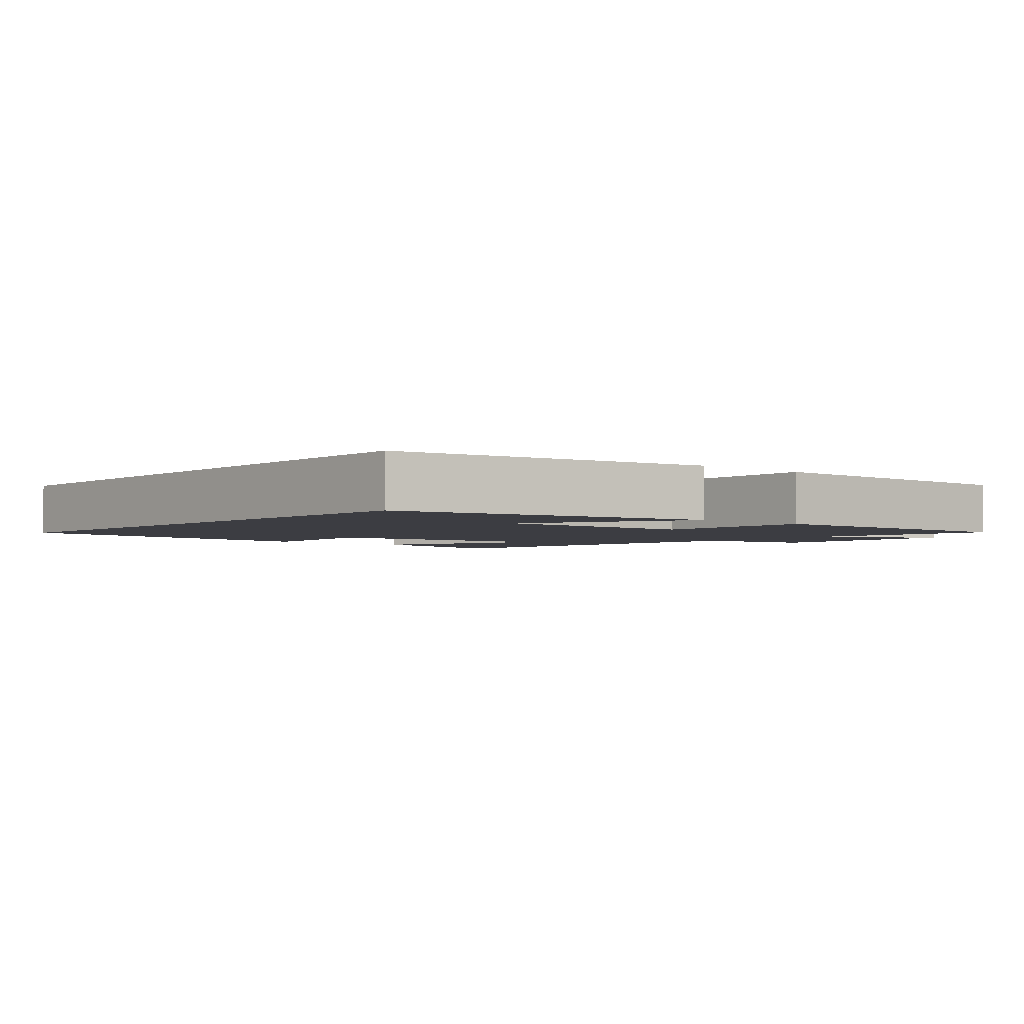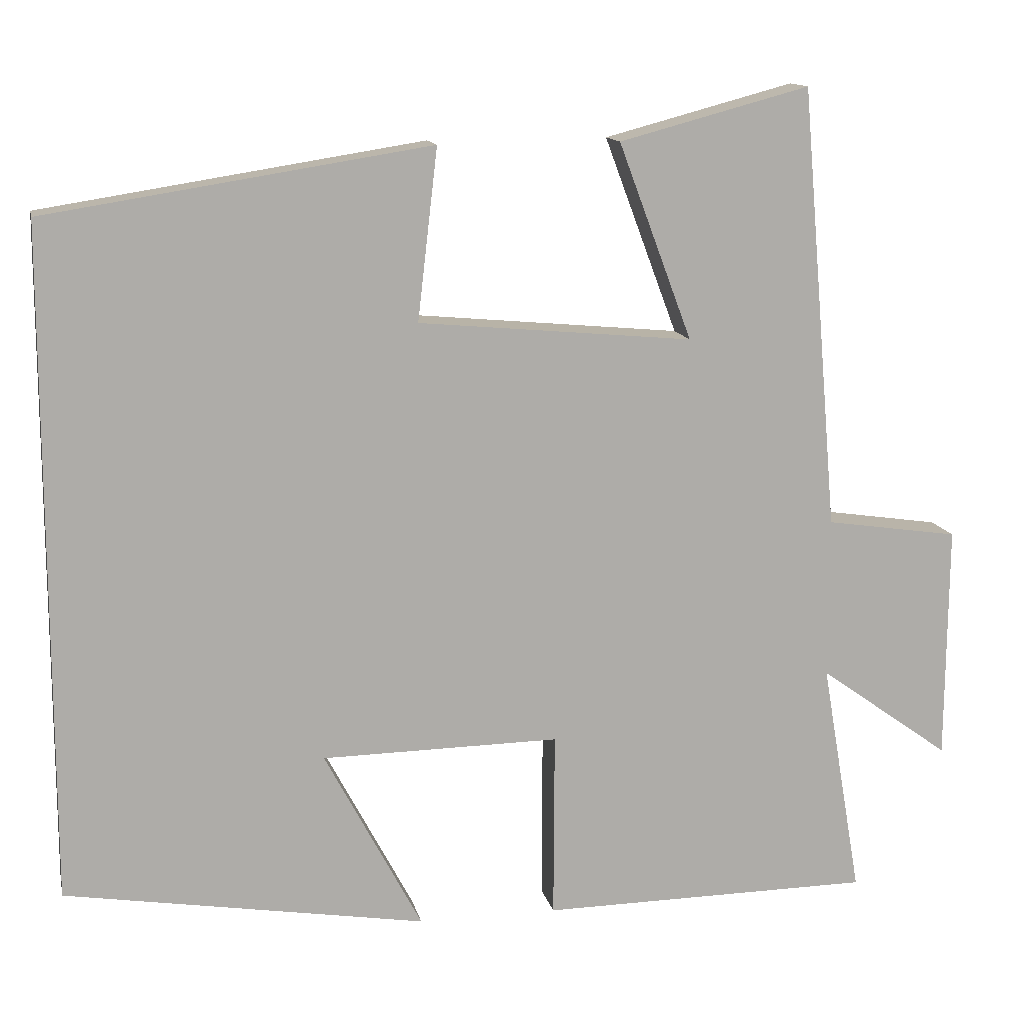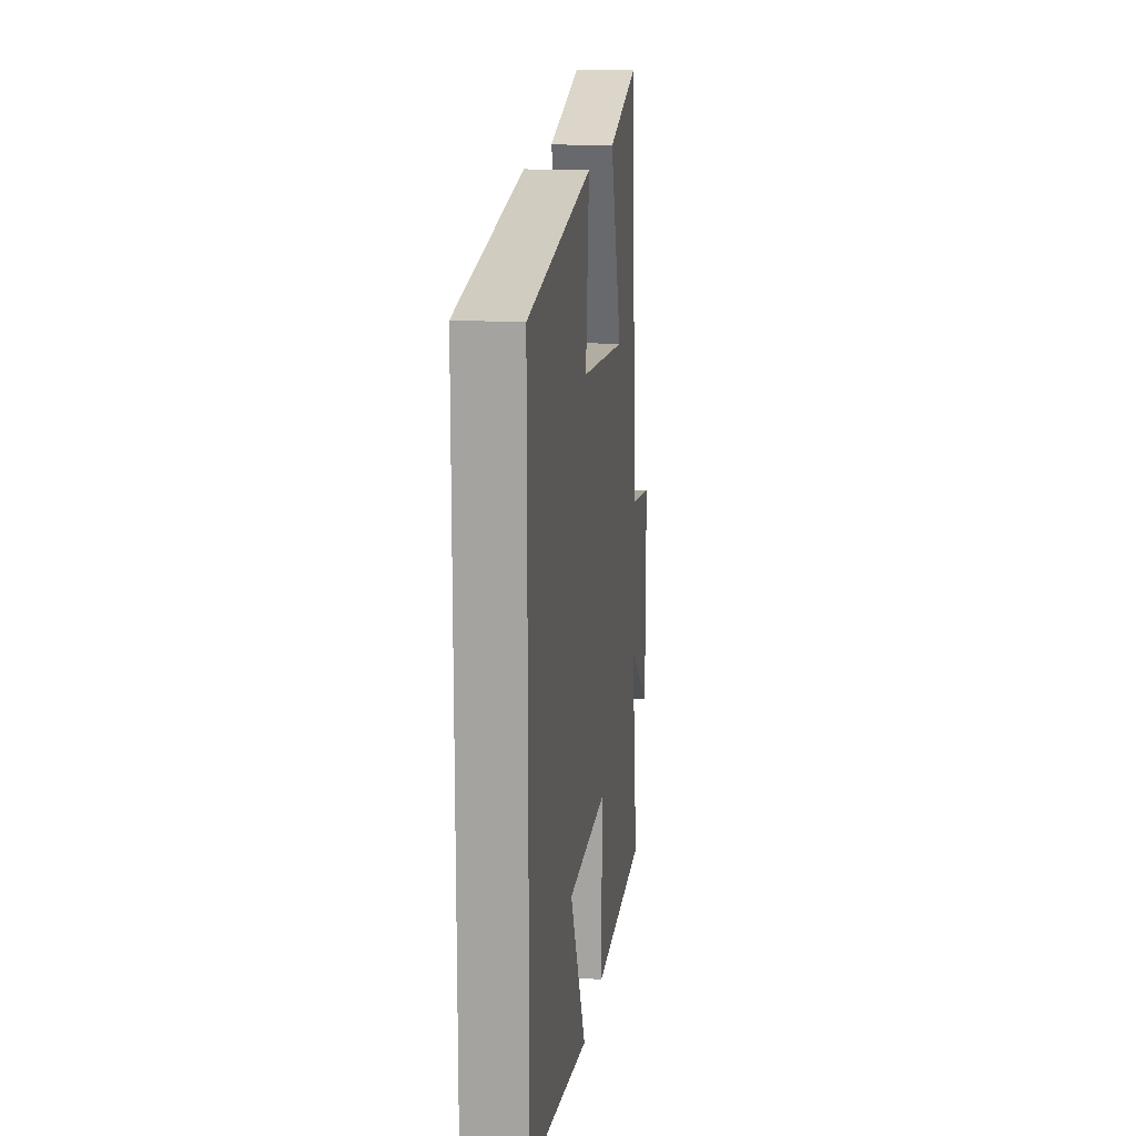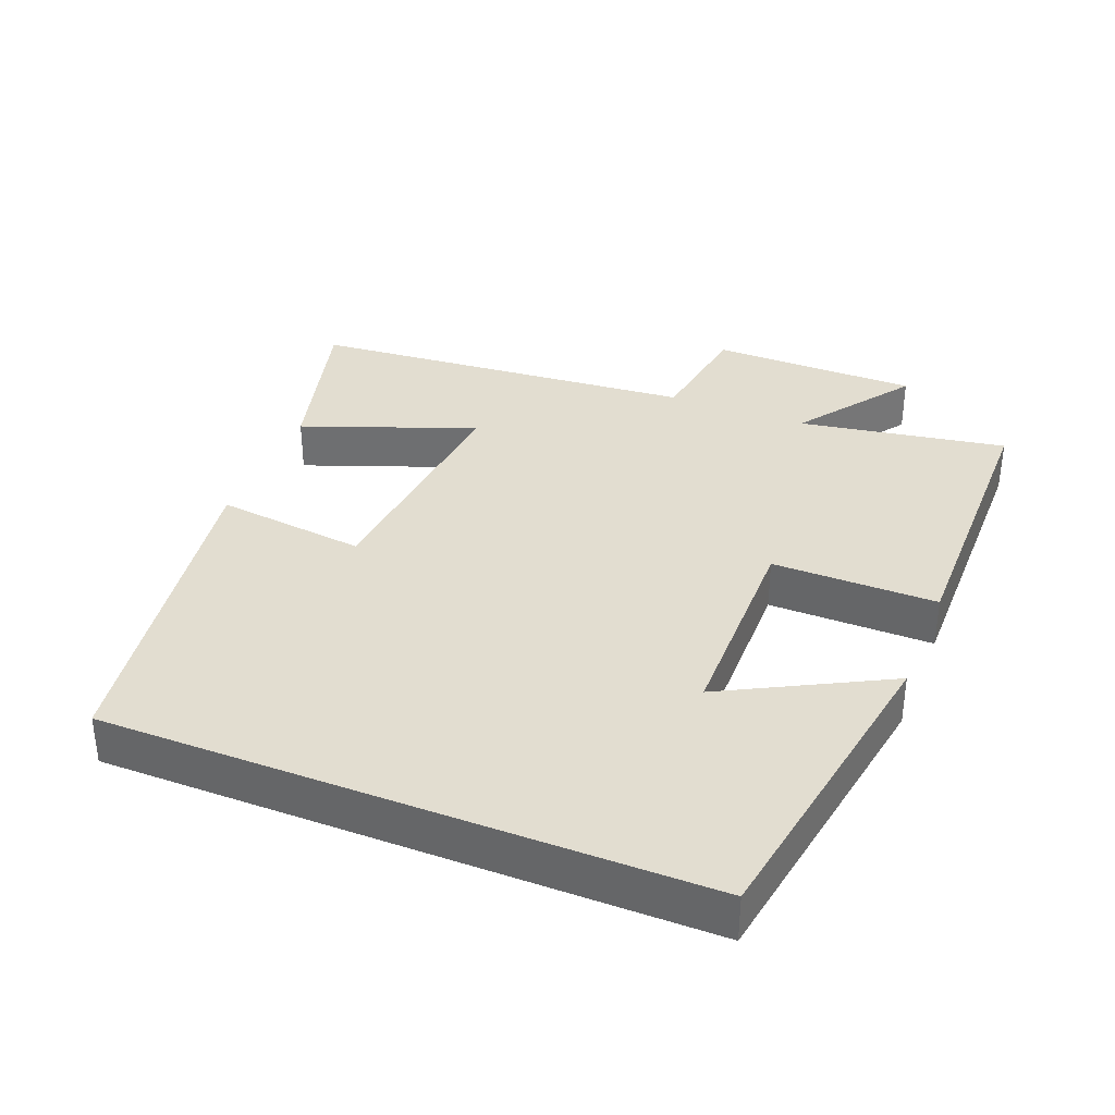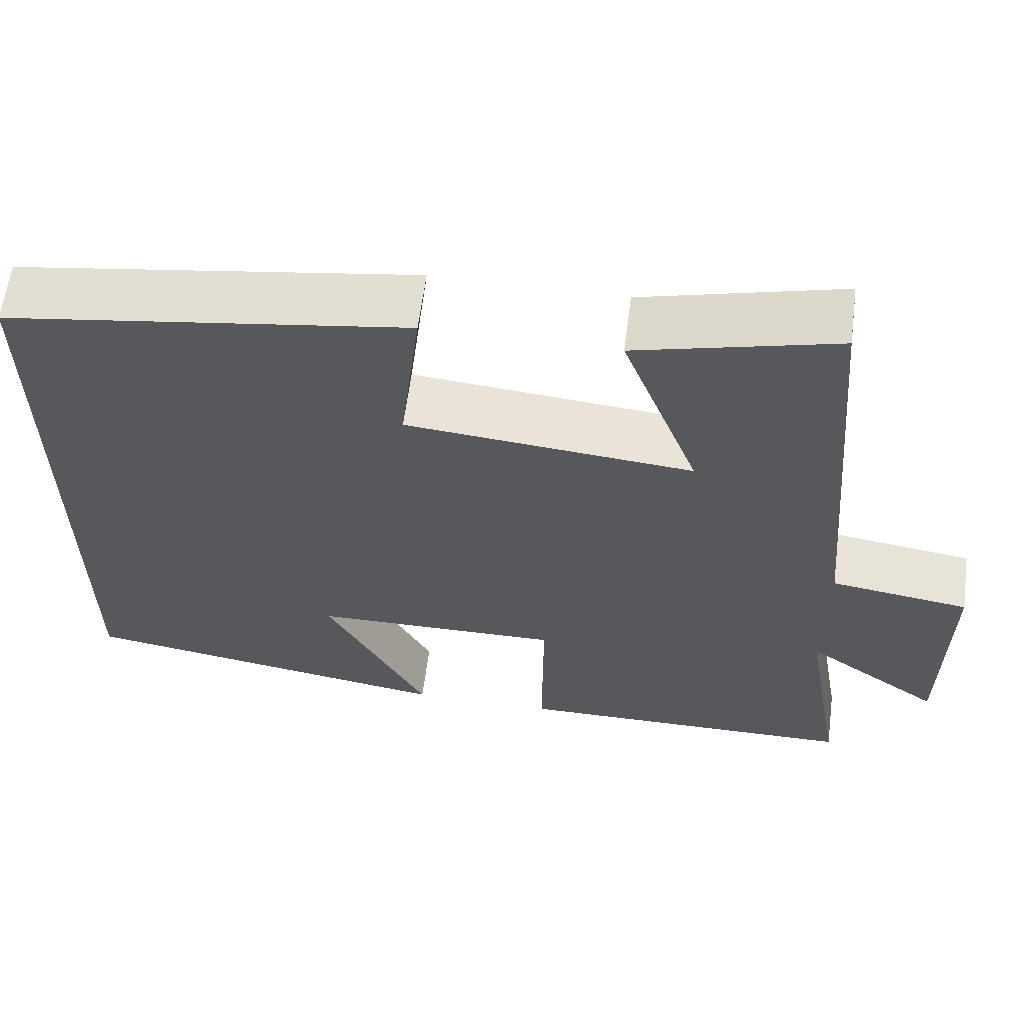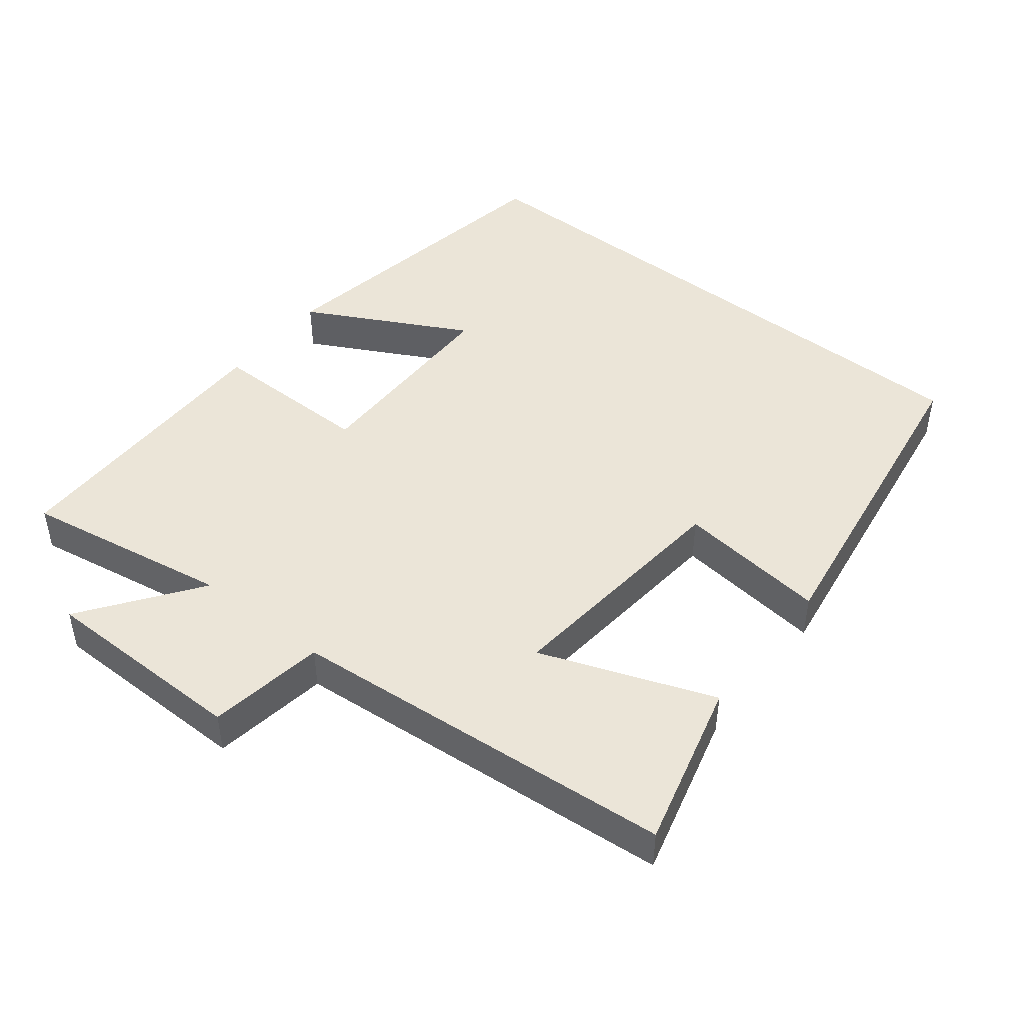
<metadata>
{"format":"obj","ext":"obj","renderer":"f3d","projection":"perspective","resolution":1024,"background":"white","views":[{"elev":-2.9,"azim":139.6,"up":"+Y"},{"elev":13.2,"azim":167.9,"up":"+Z"},{"elev":15.6,"azim":97.1,"up":"+Z"},{"elev":35.3,"azim":111.8,"up":"+Y"},{"elev":61.8,"azim":-172.6,"up":"+Z"},{"elev":45.9,"azim":-51.5,"up":"+Y"}]}
</metadata>
<code>
v -0.452 0.07 0.564
v -0.212 0.07 0.5
v -0.305 0.07 0.252
v 0.041 0.07 0.284
v 0.016 0.07 0.5
v 0.5 0.07 0.424
v 0.5 0.07 -0.425
v 0.044 0.07 -0.5
v 0.167 0.07 -0.268
v -0.133 0.07 -0.264
v -0.132 0.07 -0.5
v -0.551 0.07 -0.496
v -0.5 0.07 -0.198
v -0.666 0.07 -0.317
v -0.668 0.07 -0.019
v -0.5 0.07 0.006
v -0.452 0 0.564
v -0.212 0 0.5
v -0.305 0 0.252
v 0.041 0 0.284
v 0.016 0 0.5
v 0.5 0 0.424
v 0.5 0 -0.425
v 0.044 0 -0.5
v 0.167 0 -0.268
v -0.133 0 -0.264
v -0.132 0 -0.5
v -0.551 0 -0.496
v -0.5 0 -0.198
v -0.666 0 -0.317
v -0.668 0 -0.019
v -0.5 0 0.006
f 13 14 15 16
f 1 2 3
f 16 1 3
f 13 16 3
f 12 13 3
f 11 12 3
f 10 11 3
f 9 10 3 4
f 7 8 9
f 6 7 9
f 5 6 9
f 4 5 9
f 32 31 30 29
f 19 18 17
f 19 17 32
f 19 32 29
f 19 29 28
f 19 28 27
f 19 27 26
f 20 19 26 25
f 25 24 23
f 25 23 22
f 25 22 21
f 25 21 20
f 1 17 18 2
f 2 18 19 3
f 3 19 20 4
f 4 20 21 5
f 5 21 22 6
f 6 22 23 7
f 7 23 24 8
f 8 24 25 9
f 9 25 26 10
f 10 26 27 11
f 11 27 28 12
f 12 28 29 13
f 13 29 30 14
f 14 30 31 15
f 15 31 32 16
f 16 32 17 1

</code>
